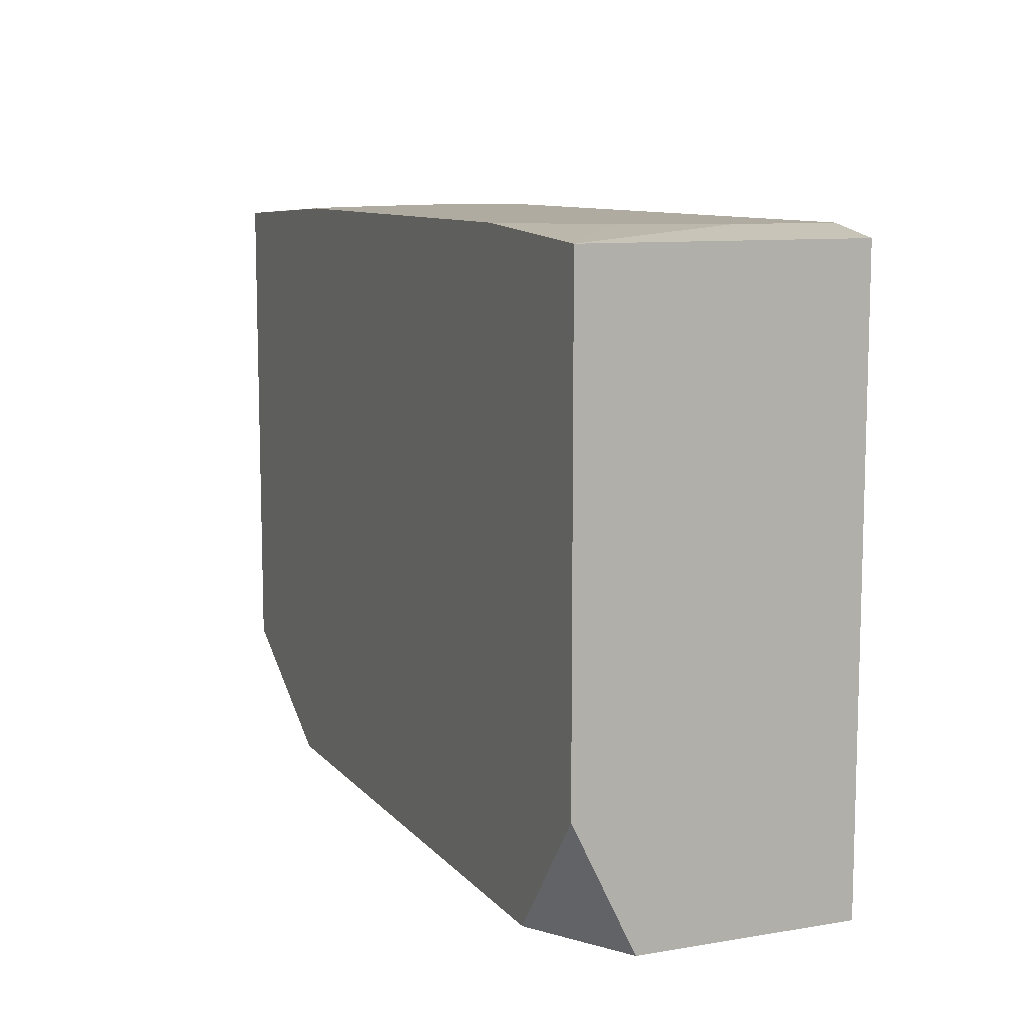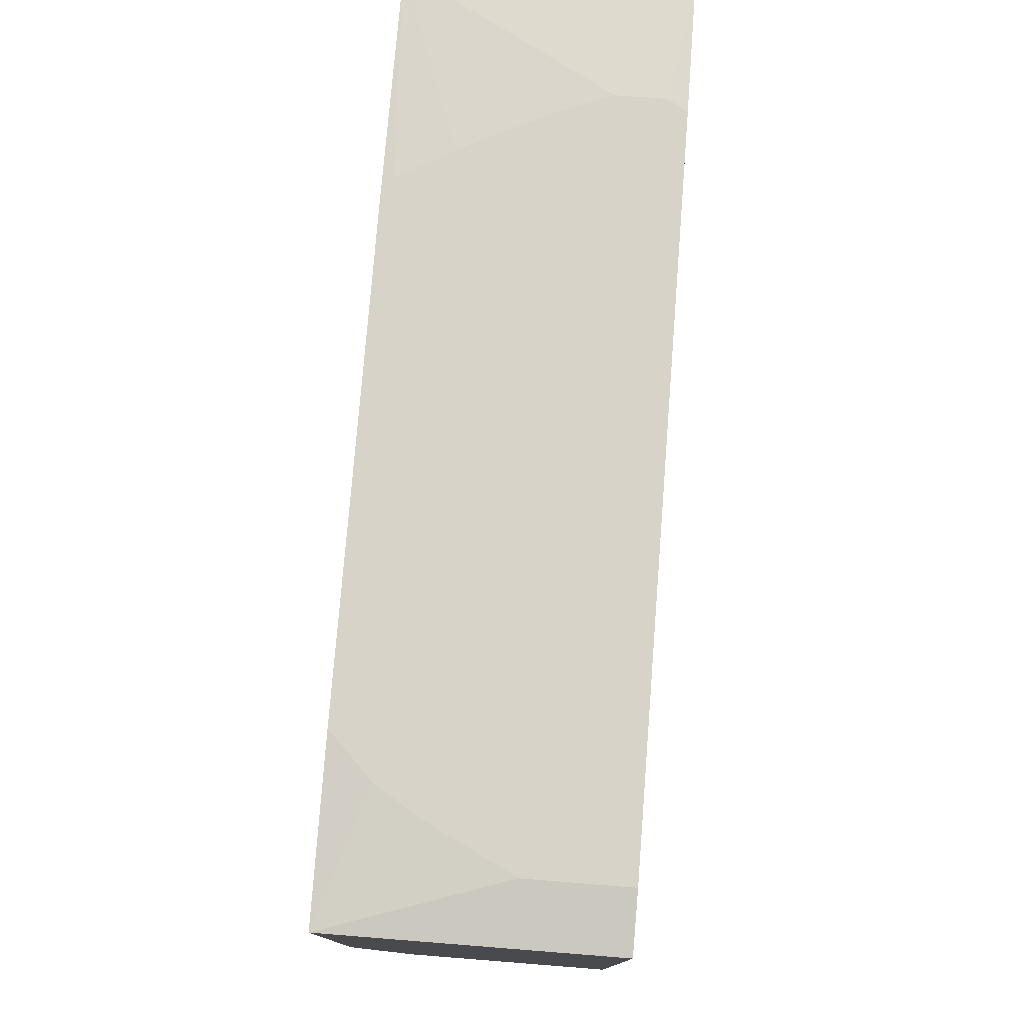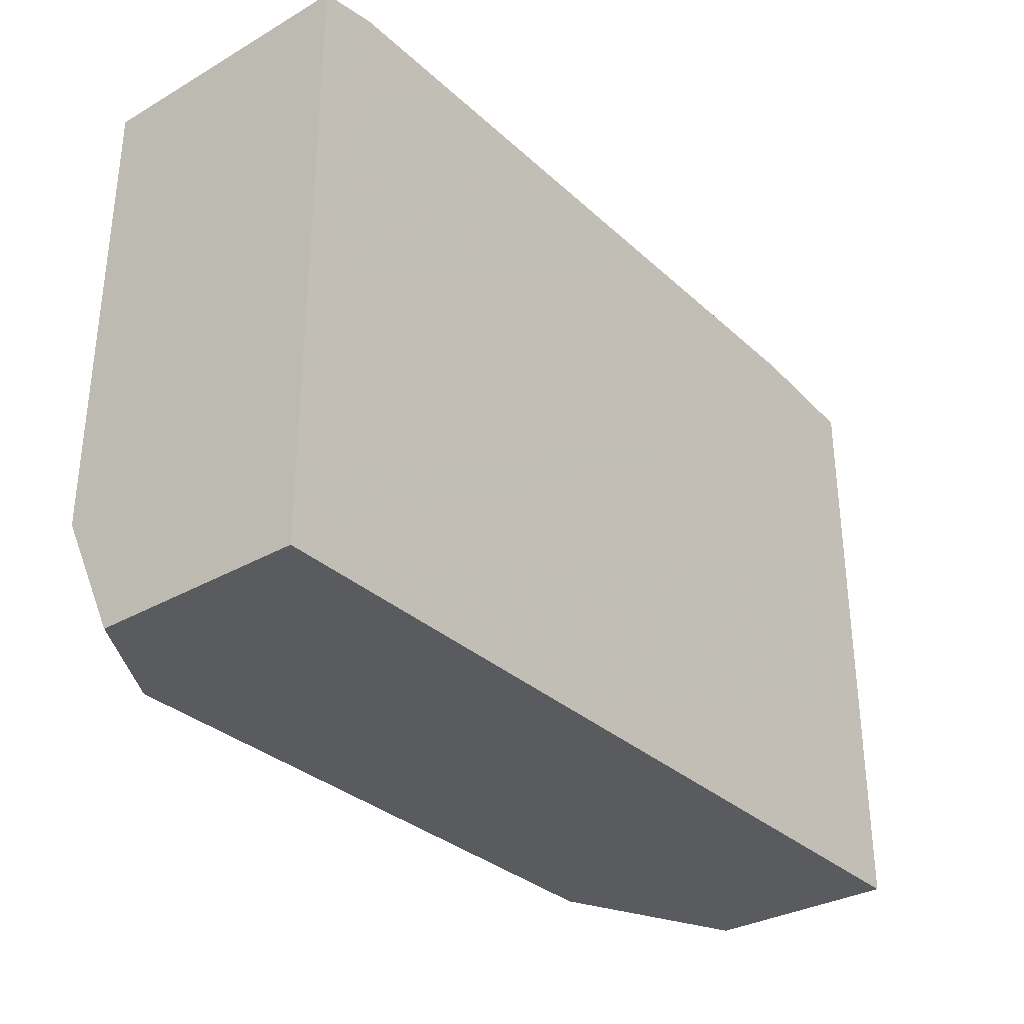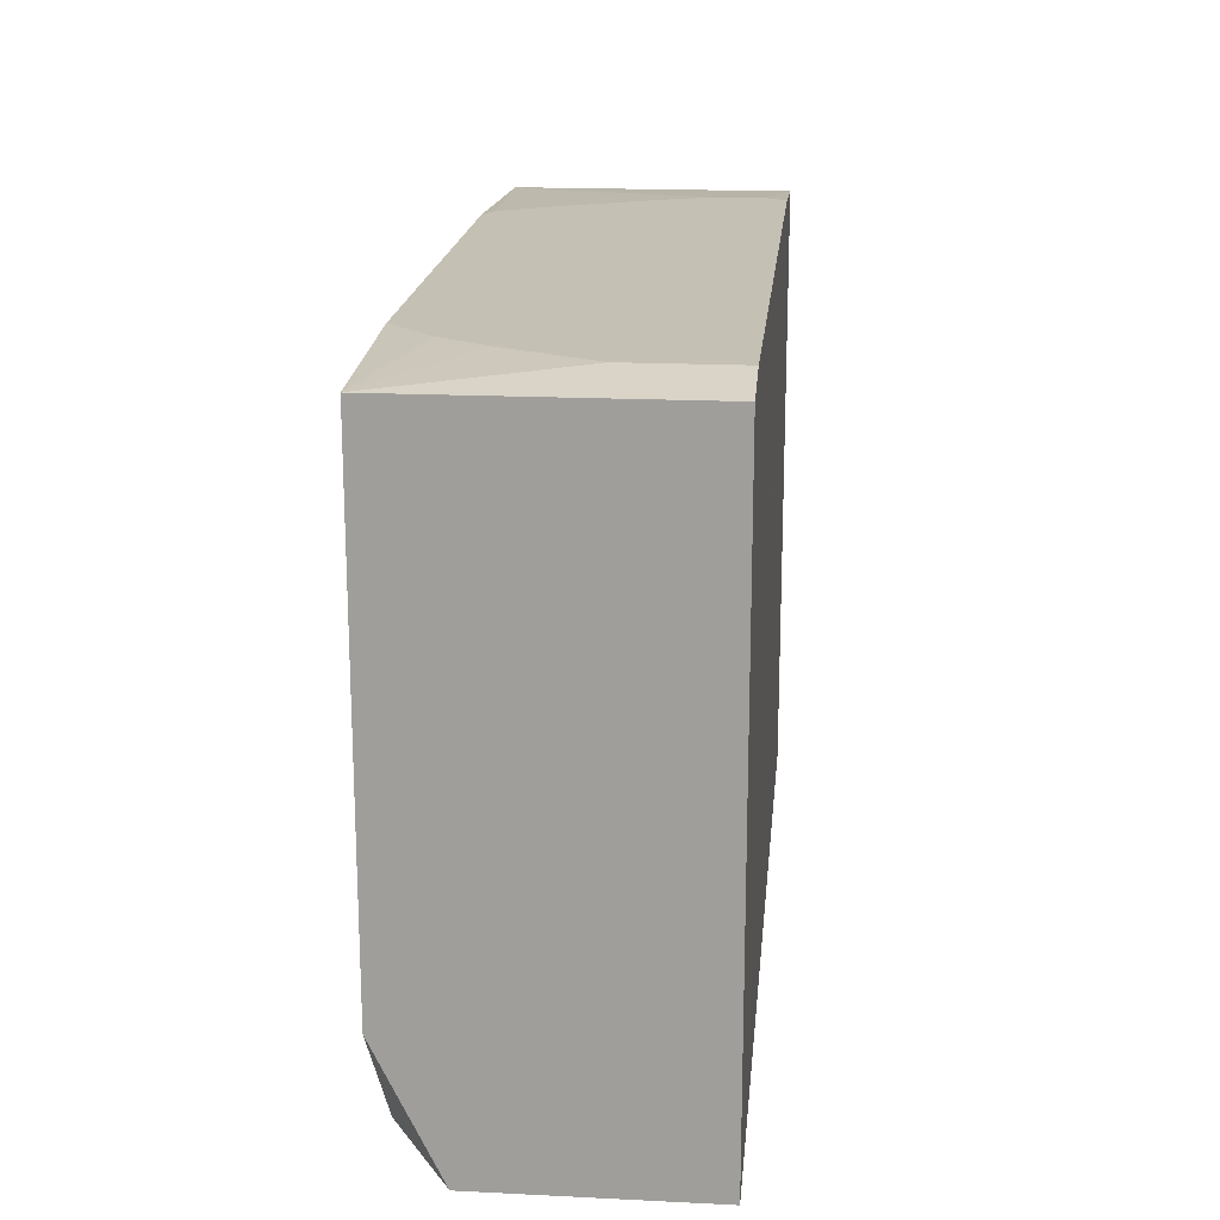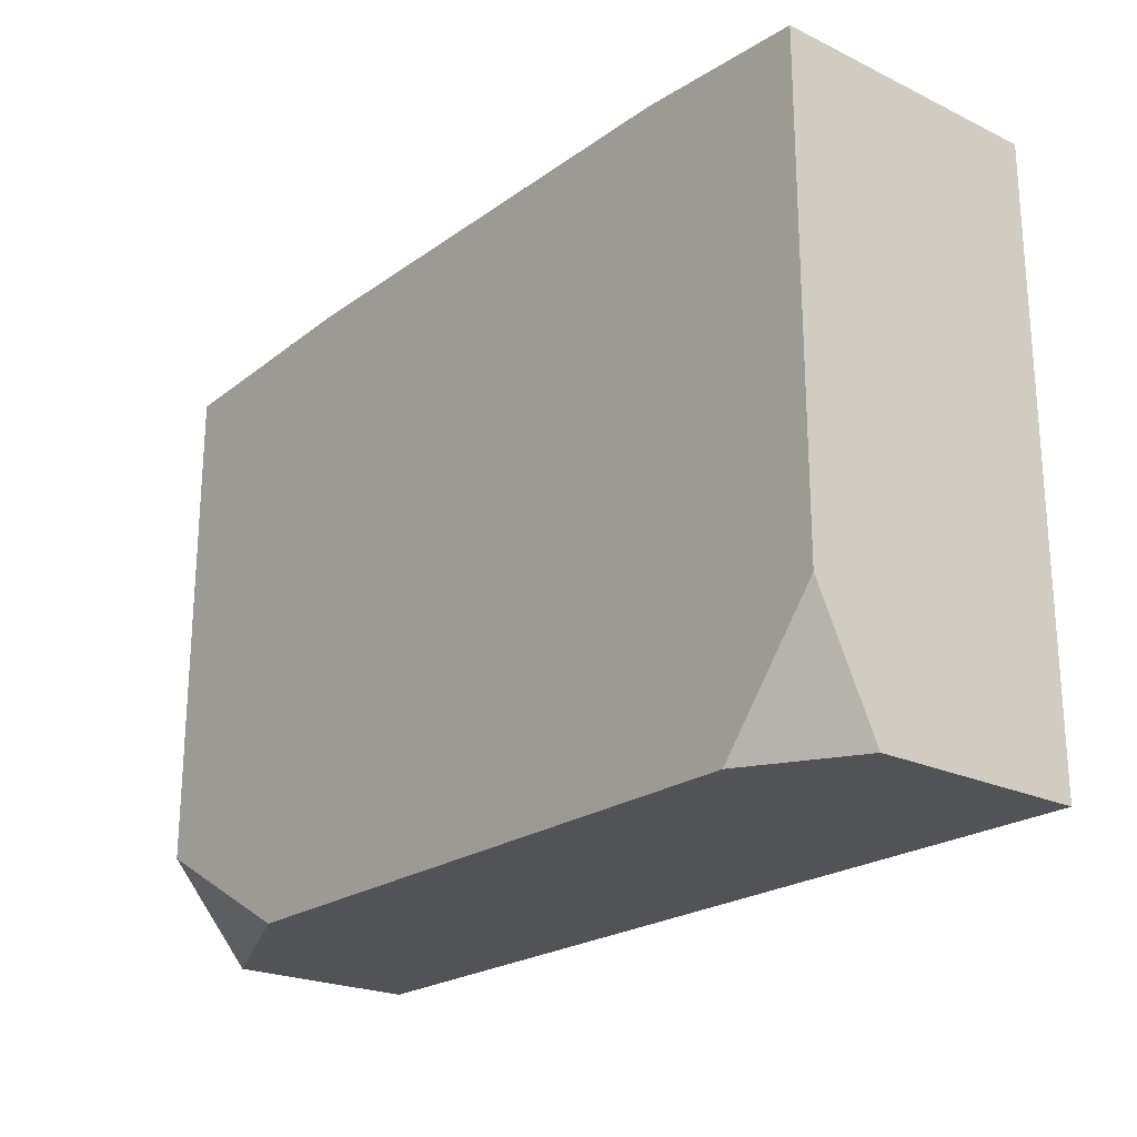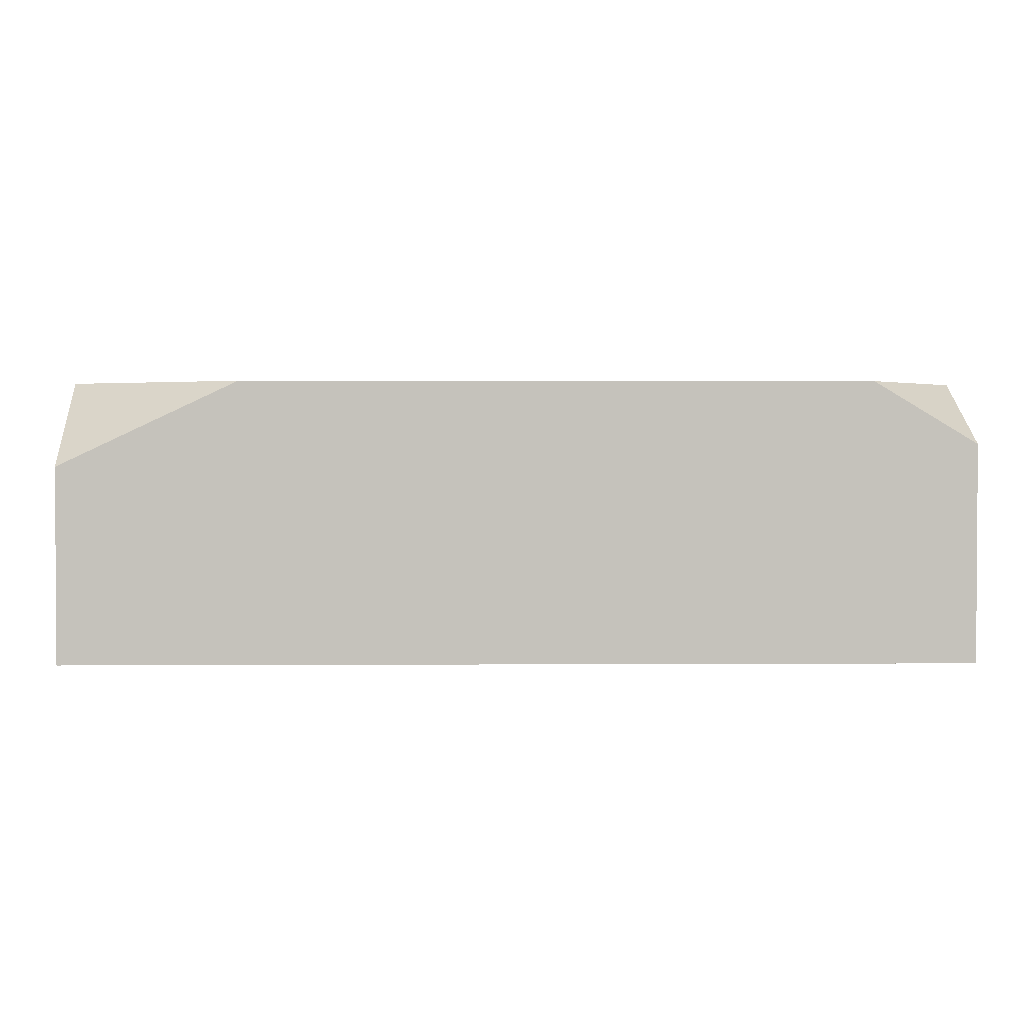
<metadata>
{"format":"obj","ext":"obj","renderer":"f3d","projection":"perspective","resolution":1024,"background":"white","views":[{"elev":9.8,"azim":-113.1,"up":"+Z"},{"elev":76.8,"azim":-85.5,"up":"+Z"},{"elev":-32.4,"azim":-51.3,"up":"+Z"},{"elev":18.3,"azim":-84.6,"up":"+Z"},{"elev":-22.4,"azim":-129.5,"up":"+Z"},{"elev":2.0,"azim":178.8,"up":"+Y"}]}
</metadata>
<code>
v -0.3849 -0.2092 -0.05141
v -0.3849 -0.2092 0.2032
v -0.3849 -0.1185 -0.05141
v -0.006118 -0.2092 -0.05141
v -0.3849 -0.09267 0.2032
v -0.3601 -0.2092 0.2079
v -0.3849 -0.09267 0.001738
v -0.3419 -0.09267 -0.05141
v -0.006118 -0.1278 -0.05141
v -0.006118 -0.2092 0.2032
v -0.3601 -0.1663 0.2079
v -0.3416 -0.1293 0.2079
v -0.3301 -0.1108 0.2079
v -0.33 -0.1107 0.2079
v -0.3117 -0.09267 0.2079
v -0.06036 -0.2092 0.2079
v -0.08086 -0.09267 -0.05141
v -0.006118 -0.09267 -0.00938
v -0.05557 -0.2009 0.2079
v -0.05561 -0.201 0.2079
v -0.006118 -0.09267 0.2032
v -0.1059 -0.09267 0.2079
v -0.05557 -0.18 0.2079
v -0.0648 -0.1572 0.2079
v -0.09706 -0.09706 0.2079
v -0.0833 -0.1202 0.2079
f 6 25 22
f 6 26 25
f 6 24 26
f 6 23 24
f 5 8 7
f 6 20 19
f 6 16 20
f 6 15 14
f 6 19 23
f 6 14 13
f 21 25 26
f 6 12 11
f 9 17 18
f 10 19 20
f 10 20 16
f 10 21 23
f 10 23 19
f 21 24 23
f 21 22 25
f 5 17 8
f 21 26 24
f 6 13 12
f 5 18 17
f 6 22 15
f 5 22 21
f 5 21 18
f 1 2 5
f 1 5 7
f 1 3 8
f 1 8 17
f 1 17 9
f 1 9 4
f 1 4 10
f 1 10 16
f 1 16 6
f 1 6 2
f 1 7 3
f 2 11 5
f 2 6 11
f 5 14 15
f 5 12 13
f 5 11 12
f 5 13 14
f 4 18 21
f 4 9 18
f 3 7 8
f 4 21 10
f 5 15 22

</code>
